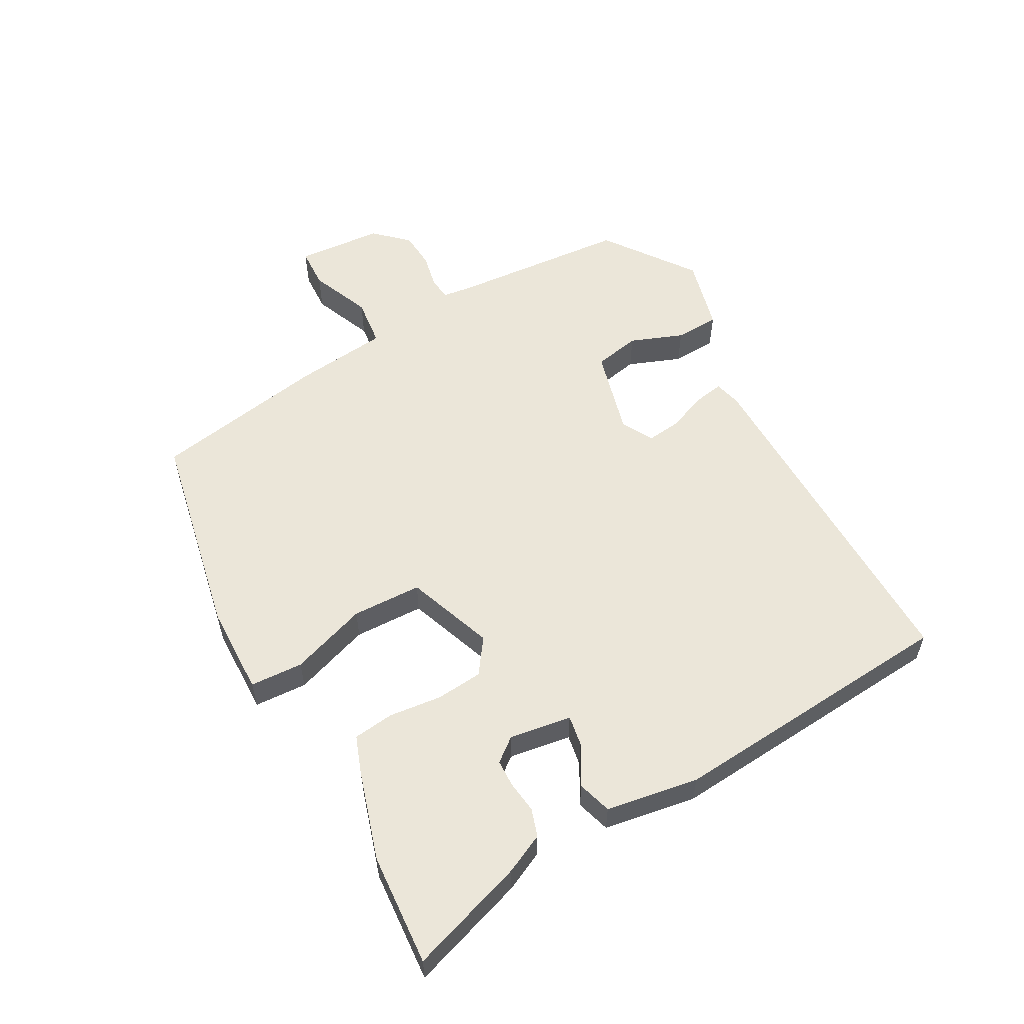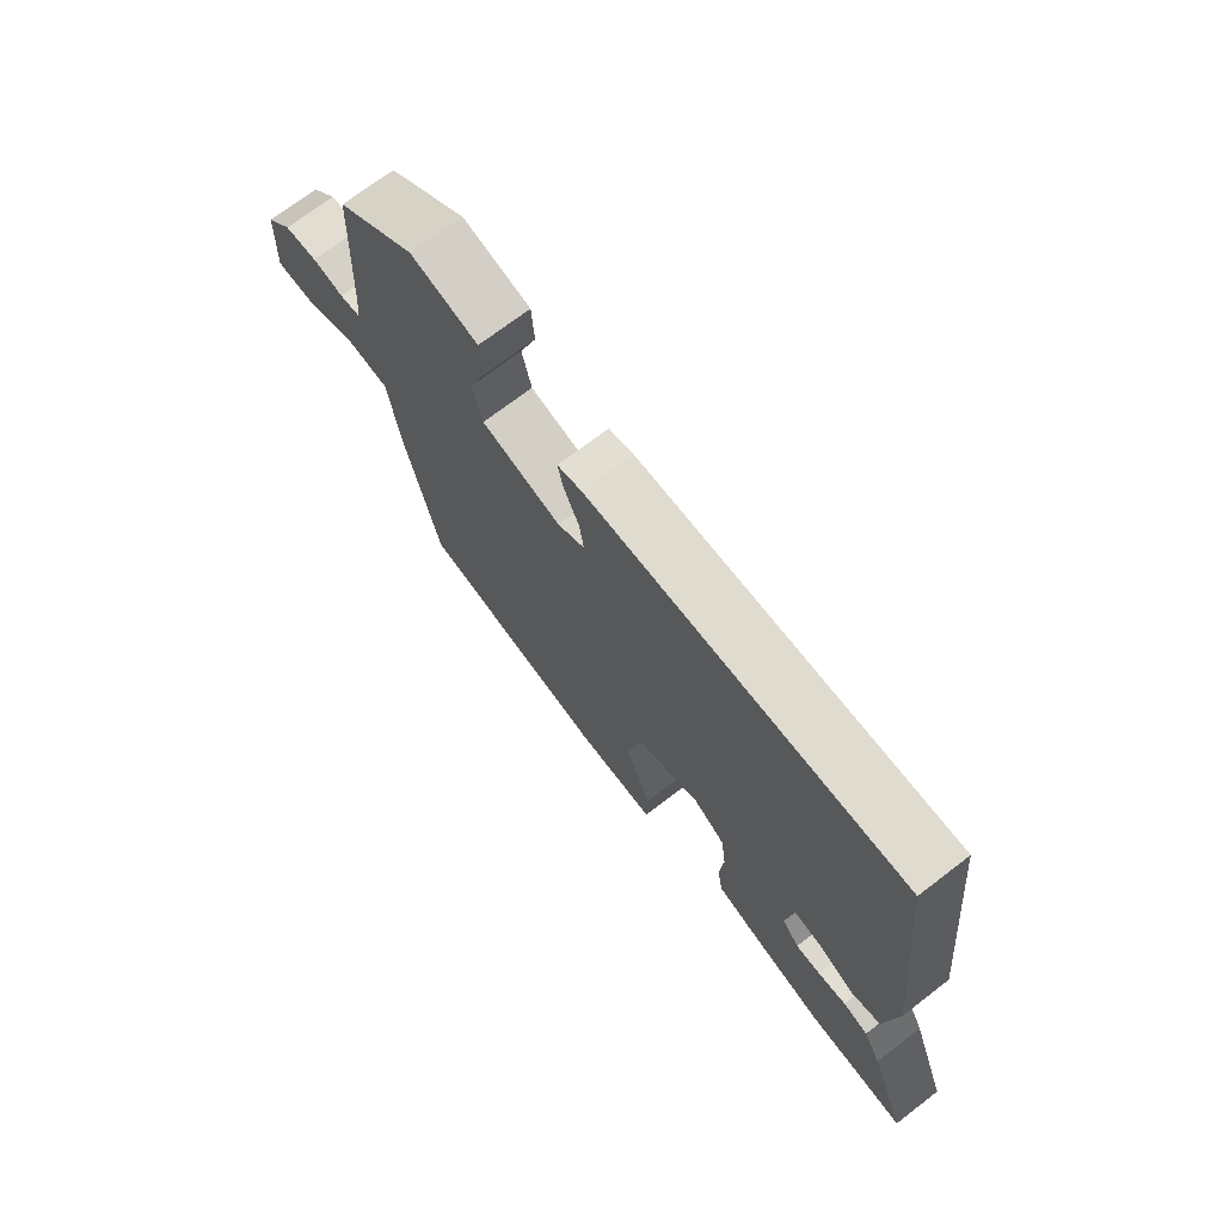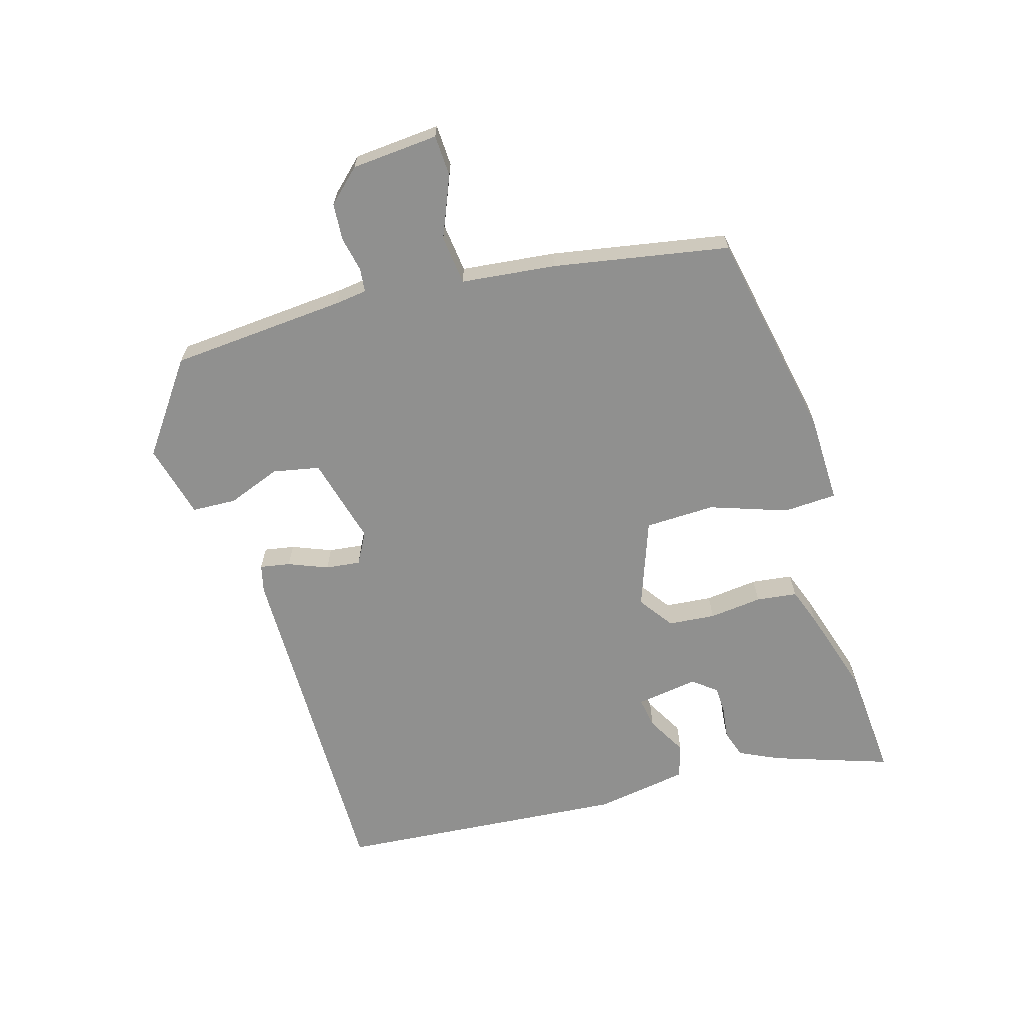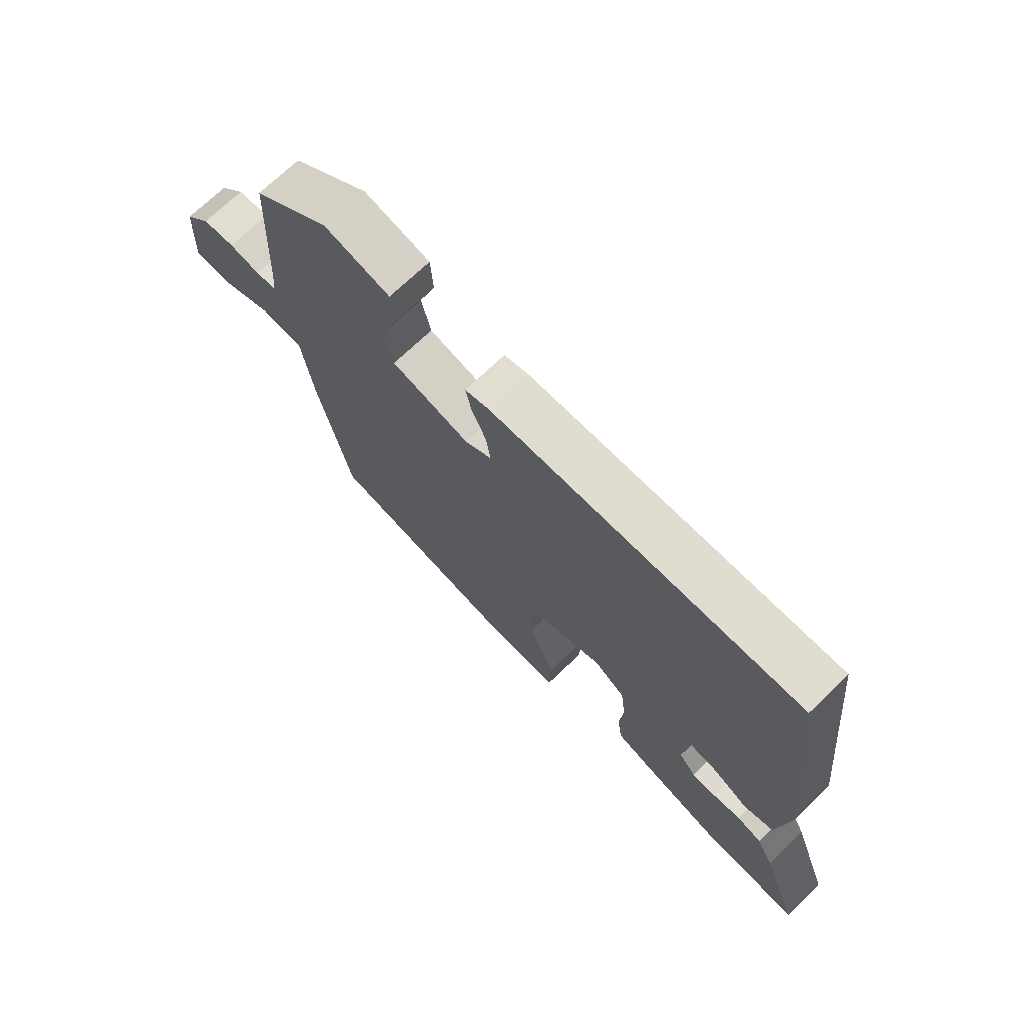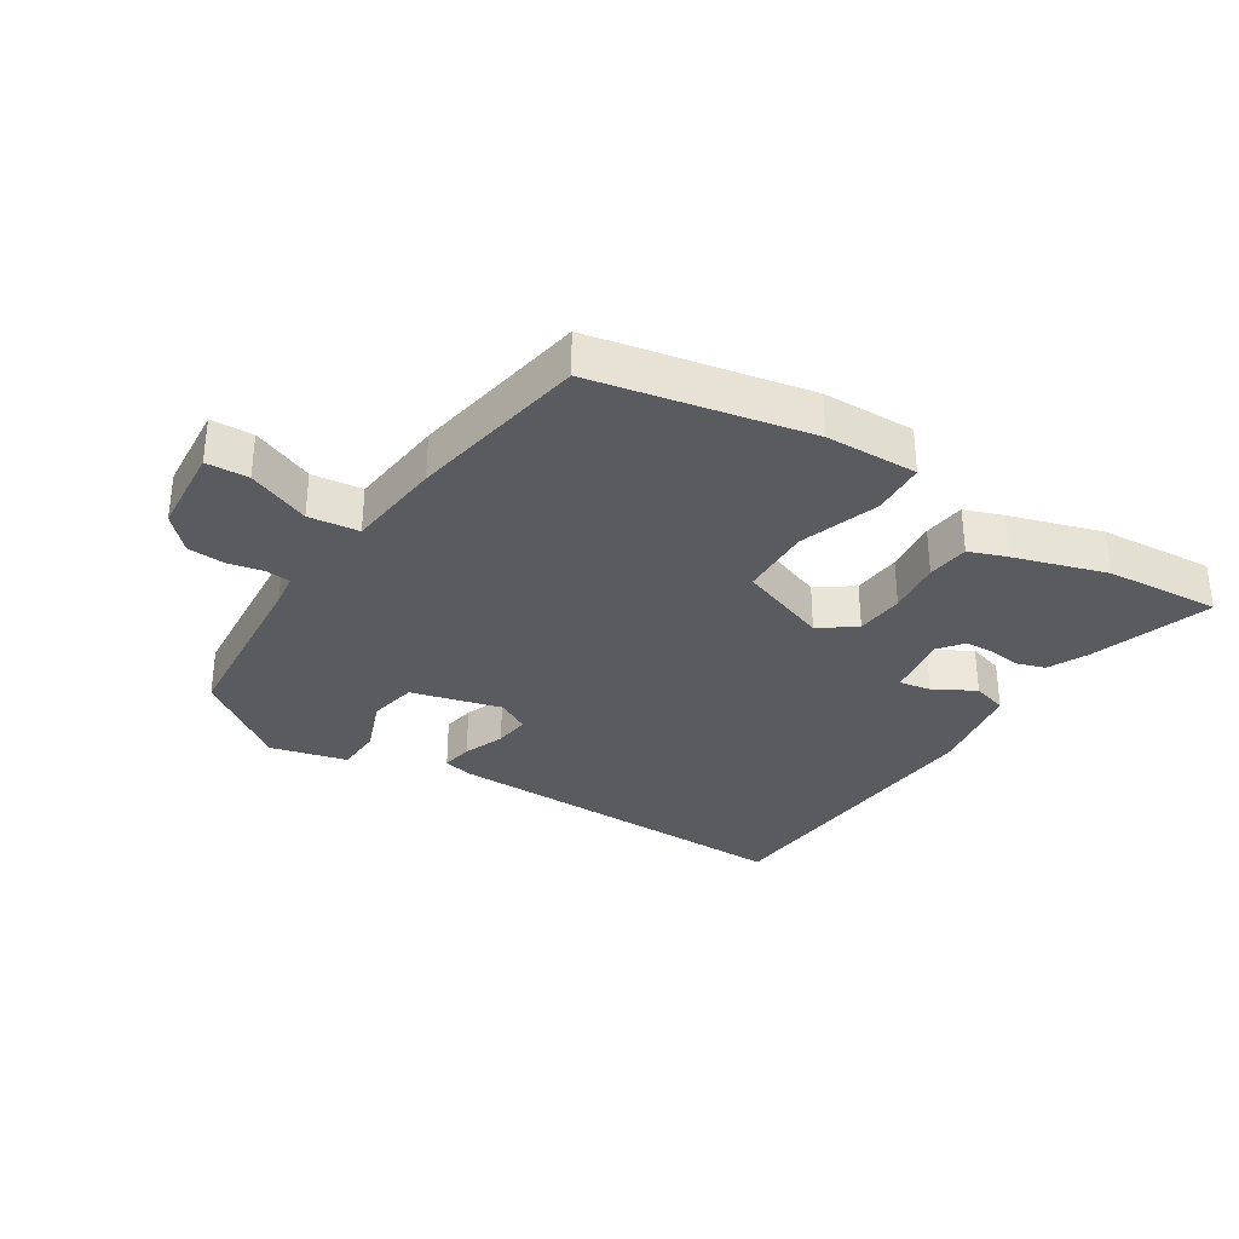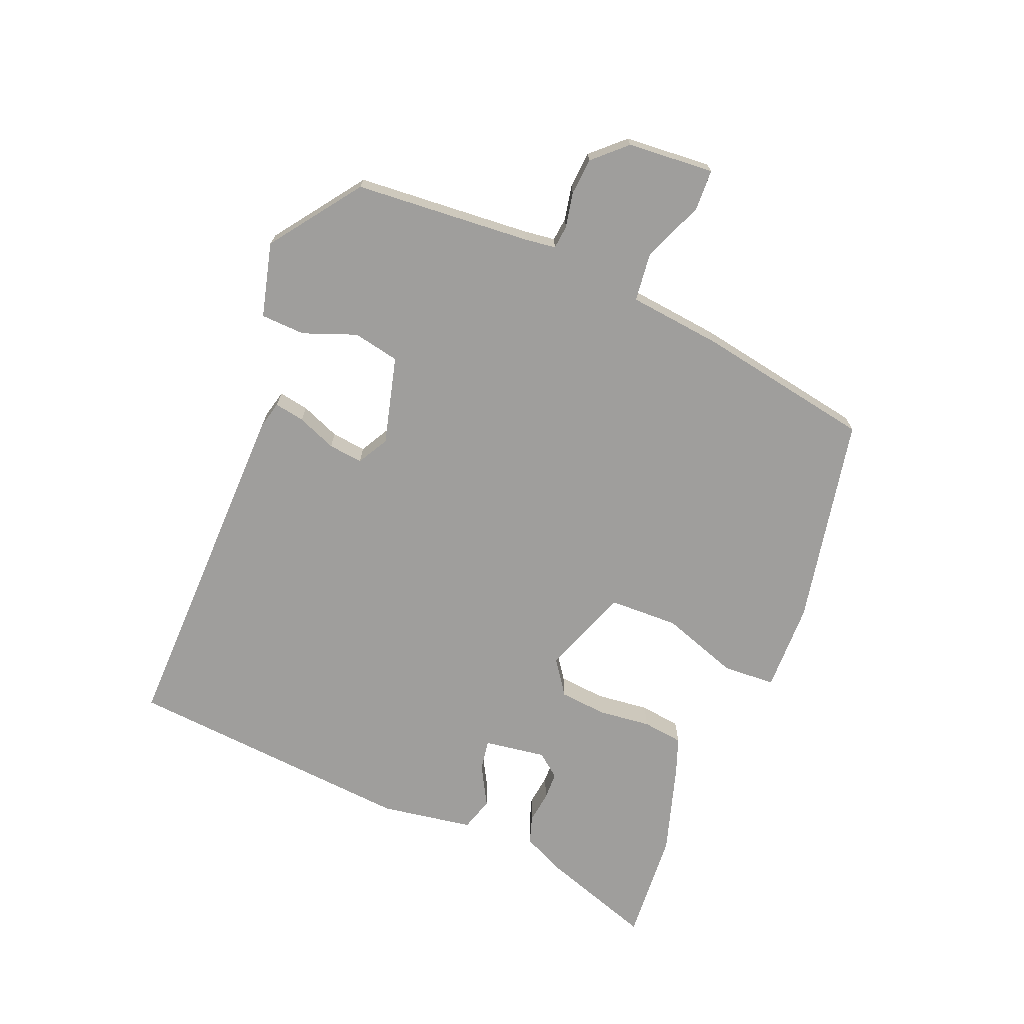
<metadata>
{"format":"obj","ext":"obj","renderer":"f3d","projection":"perspective","resolution":1024,"background":"white","views":[{"elev":56.4,"azim":-117.3,"up":"+Y"},{"elev":71.7,"azim":-127.4,"up":"+Z"},{"elev":-65.5,"azim":108.0,"up":"+Y"},{"elev":70.9,"azim":-133.9,"up":"+Z"},{"elev":-33.1,"azim":149.4,"up":"+Y"},{"elev":-70.9,"azim":69.3,"up":"+Y"}]}
</metadata>
<code>
v 0.513 0.07 0.428
v 0.527 0.07 0.146
v 0.532 0.07 0.095
v 0.57 0.07 0.09
v 0.626 0.07 0.1
v 0.685 0.07 0.094
v 0.732 0.07 0.041
v 0.739 0.07 -0.098
v 0.673 0.07 -0.099
v 0.577 0.07 -0.056
v 0.498 0.07 -0.063
v 0.477 0.07 -0.213
v 0.419 0.07 -0.492
v 0.081 0.07 -0.549
v -0.063 0.07 -0.548
v -0.065 0.07 -0.463
v -0.019 0.07 -0.341
v -0.019 0.07 -0.229
v -0.158 0.07 -0.174
v -0.215 0.07 -0.212
v -0.224 0.07 -0.287
v -0.217 0.07 -0.372
v -0.227 0.07 -0.437
v -0.287 0.07 -0.457
v -0.432 0.07 -0.497
v -0.612 0.07 -0.505
v -0.544 0.07 -0.321
v -0.512 0.07 -0.259
v -0.467 0.07 -0.246
v -0.417 0.07 -0.254
v -0.372 0.07 -0.254
v -0.341 0.07 -0.217
v -0.353 0.07 -0.117
v -0.403 0.07 -0.124
v -0.468 0.07 -0.158
v -0.522 0.07 -0.14
v -0.542 0.07 0.009
v -0.491 0.07 0.474
v 0.07 0.07 0.451
v 0.114 0.07 0.439
v 0.104 0.07 0.391
v 0.077 0.07 0.329
v 0.069 0.07 0.274
v 0.118 0.07 0.245
v 0.26 0.07 0.278
v 0.277 0.07 0.352
v 0.247 0.07 0.438
v 0.252 0.07 0.509
v 0.372 0.07 0.536
v 0.513 0 0.428
v 0.527 0 0.146
v 0.532 0 0.095
v 0.57 0 0.09
v 0.626 0 0.1
v 0.685 0 0.094
v 0.732 0 0.041
v 0.739 0 -0.098
v 0.673 0 -0.099
v 0.577 0 -0.056
v 0.498 0 -0.063
v 0.477 0 -0.213
v 0.419 0 -0.492
v 0.081 0 -0.549
v -0.063 0 -0.548
v -0.065 0 -0.463
v -0.019 0 -0.341
v -0.019 0 -0.229
v -0.158 0 -0.174
v -0.215 0 -0.212
v -0.224 0 -0.287
v -0.217 0 -0.372
v -0.227 0 -0.437
v -0.287 0 -0.457
v -0.432 0 -0.497
v -0.612 0 -0.505
v -0.544 0 -0.321
v -0.512 0 -0.259
v -0.467 0 -0.246
v -0.417 0 -0.254
v -0.372 0 -0.254
v -0.341 0 -0.217
v -0.353 0 -0.117
v -0.403 0 -0.124
v -0.468 0 -0.158
v -0.522 0 -0.14
v -0.542 0 0.009
v -0.491 0 0.474
v 0.07 0 0.451
v 0.114 0 0.439
v 0.104 0 0.391
v 0.077 0 0.329
v 0.069 0 0.274
v 0.118 0 0.245
v 0.26 0 0.278
v 0.277 0 0.352
v 0.247 0 0.438
v 0.252 0 0.509
v 0.372 0 0.536
f 49 1 2
f 48 49 2
f 47 48 2
f 46 47 2
f 45 46 2 3
f 44 45 3
f 40 41 42
f 39 40 42
f 38 39 42
f 37 38 42
f 36 37 42
f 35 36 42
f 34 35 42
f 33 34 42 43
f 32 33 43 44
f 28 29 30
f 27 28 30
f 26 27 30
f 25 26 30
f 24 25 30
f 23 24 30
f 22 23 30
f 21 22 30
f 21 30 31
f 20 21 31 32
f 15 16 17
f 14 15 17
f 13 14 17
f 12 13 17
f 11 12 17
f 11 17 18
f 8 9 10
f 7 8 10
f 6 7 10
f 5 6 10
f 4 5 10
f 3 4 10 11
f 11 18 19
f 3 11 19
f 44 3 19
f 19 20 32 44
f 51 50 98
f 51 98 97
f 51 97 96
f 51 96 95
f 52 51 95 94
f 52 94 93
f 91 90 89
f 91 89 88
f 91 88 87
f 91 87 86
f 91 86 85
f 91 85 84
f 91 84 83
f 92 91 83 82
f 93 92 82 81
f 79 78 77
f 79 77 76
f 79 76 75
f 79 75 74
f 79 74 73
f 79 73 72
f 79 72 71
f 79 71 70
f 80 79 70
f 81 80 70 69
f 66 65 64
f 66 64 63
f 66 63 62
f 66 62 61
f 66 61 60
f 67 66 60
f 59 58 57
f 59 57 56
f 59 56 55
f 59 55 54
f 59 54 53
f 60 59 53 52
f 68 67 60
f 68 60 52
f 68 52 93
f 93 81 69 68
f 1 50 51 2
f 2 51 52 3
f 3 52 53 4
f 4 53 54 5
f 5 54 55 6
f 6 55 56 7
f 7 56 57 8
f 8 57 58 9
f 9 58 59 10
f 10 59 60 11
f 11 60 61 12
f 12 61 62 13
f 13 62 63 14
f 14 63 64 15
f 15 64 65 16
f 16 65 66 17
f 17 66 67 18
f 18 67 68 19
f 19 68 69 20
f 20 69 70 21
f 21 70 71 22
f 22 71 72 23
f 23 72 73 24
f 24 73 74 25
f 25 74 75 26
f 26 75 76 27
f 27 76 77 28
f 28 77 78 29
f 29 78 79 30
f 30 79 80 31
f 31 80 81 32
f 32 81 82 33
f 33 82 83 34
f 34 83 84 35
f 35 84 85 36
f 36 85 86 37
f 37 86 87 38
f 38 87 88 39
f 39 88 89 40
f 40 89 90 41
f 41 90 91 42
f 42 91 92 43
f 43 92 93 44
f 44 93 94 45
f 45 94 95 46
f 46 95 96 47
f 47 96 97 48
f 48 97 98 49
f 49 98 50 1

</code>
